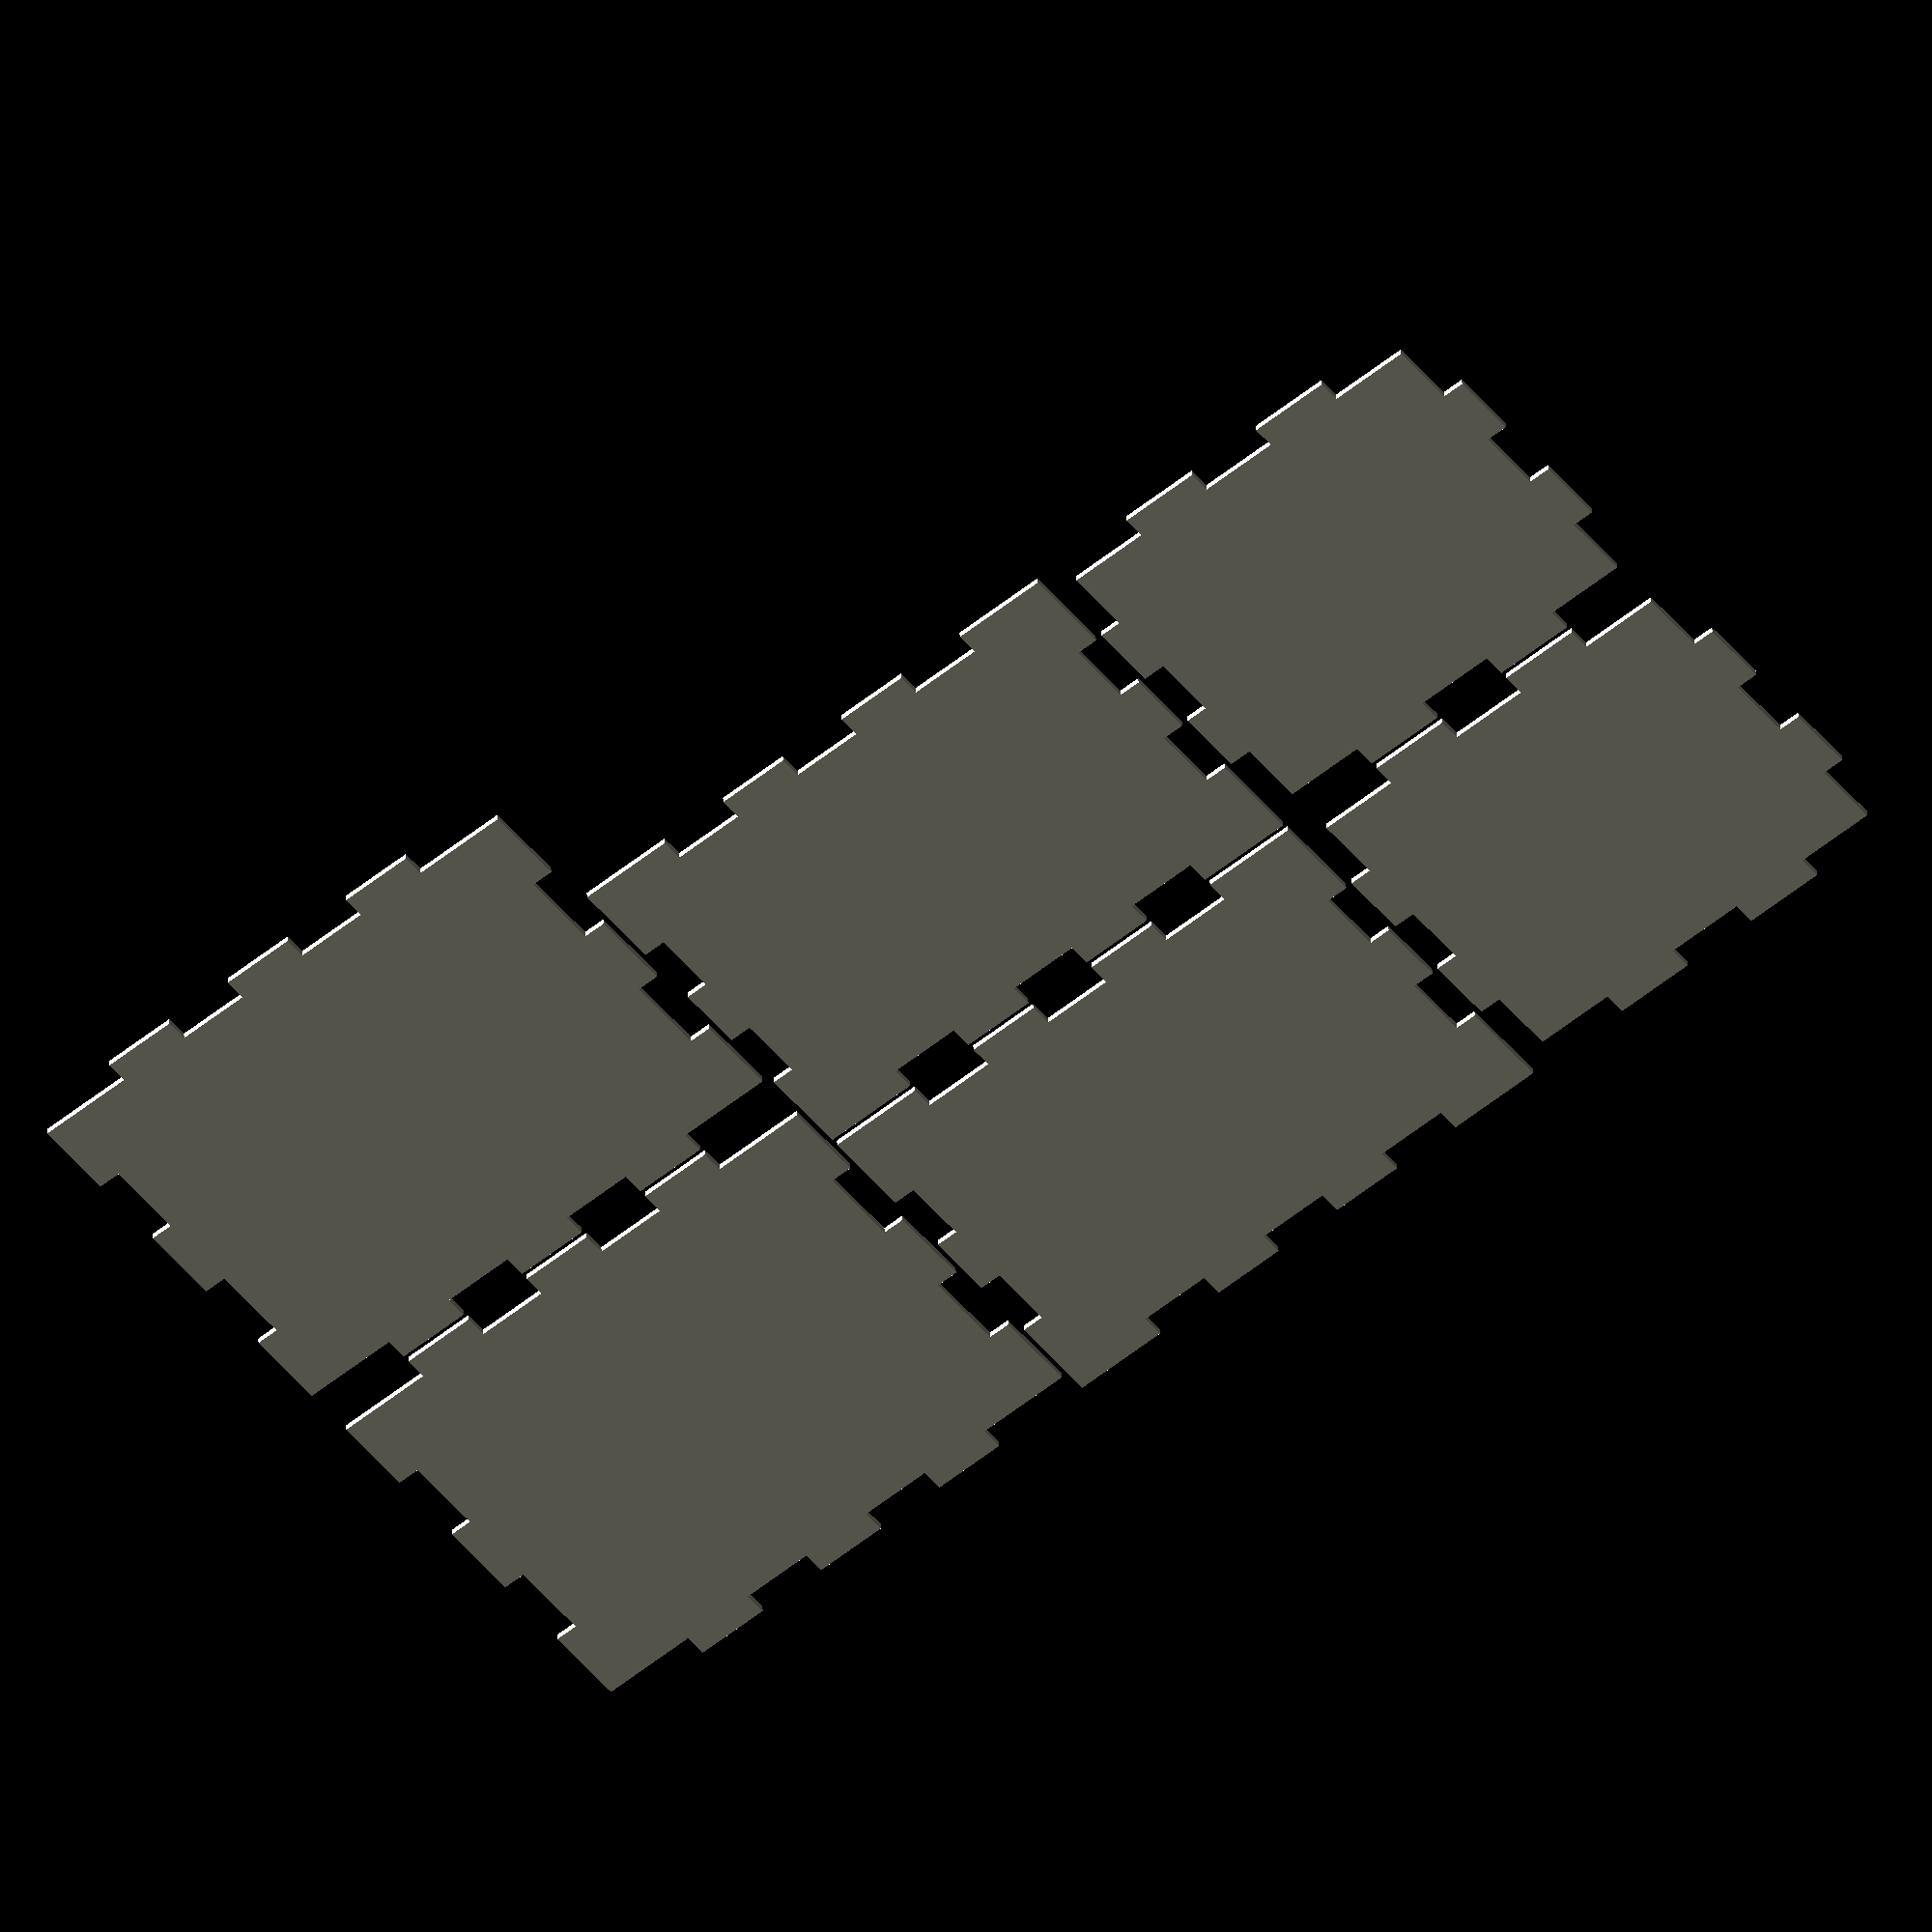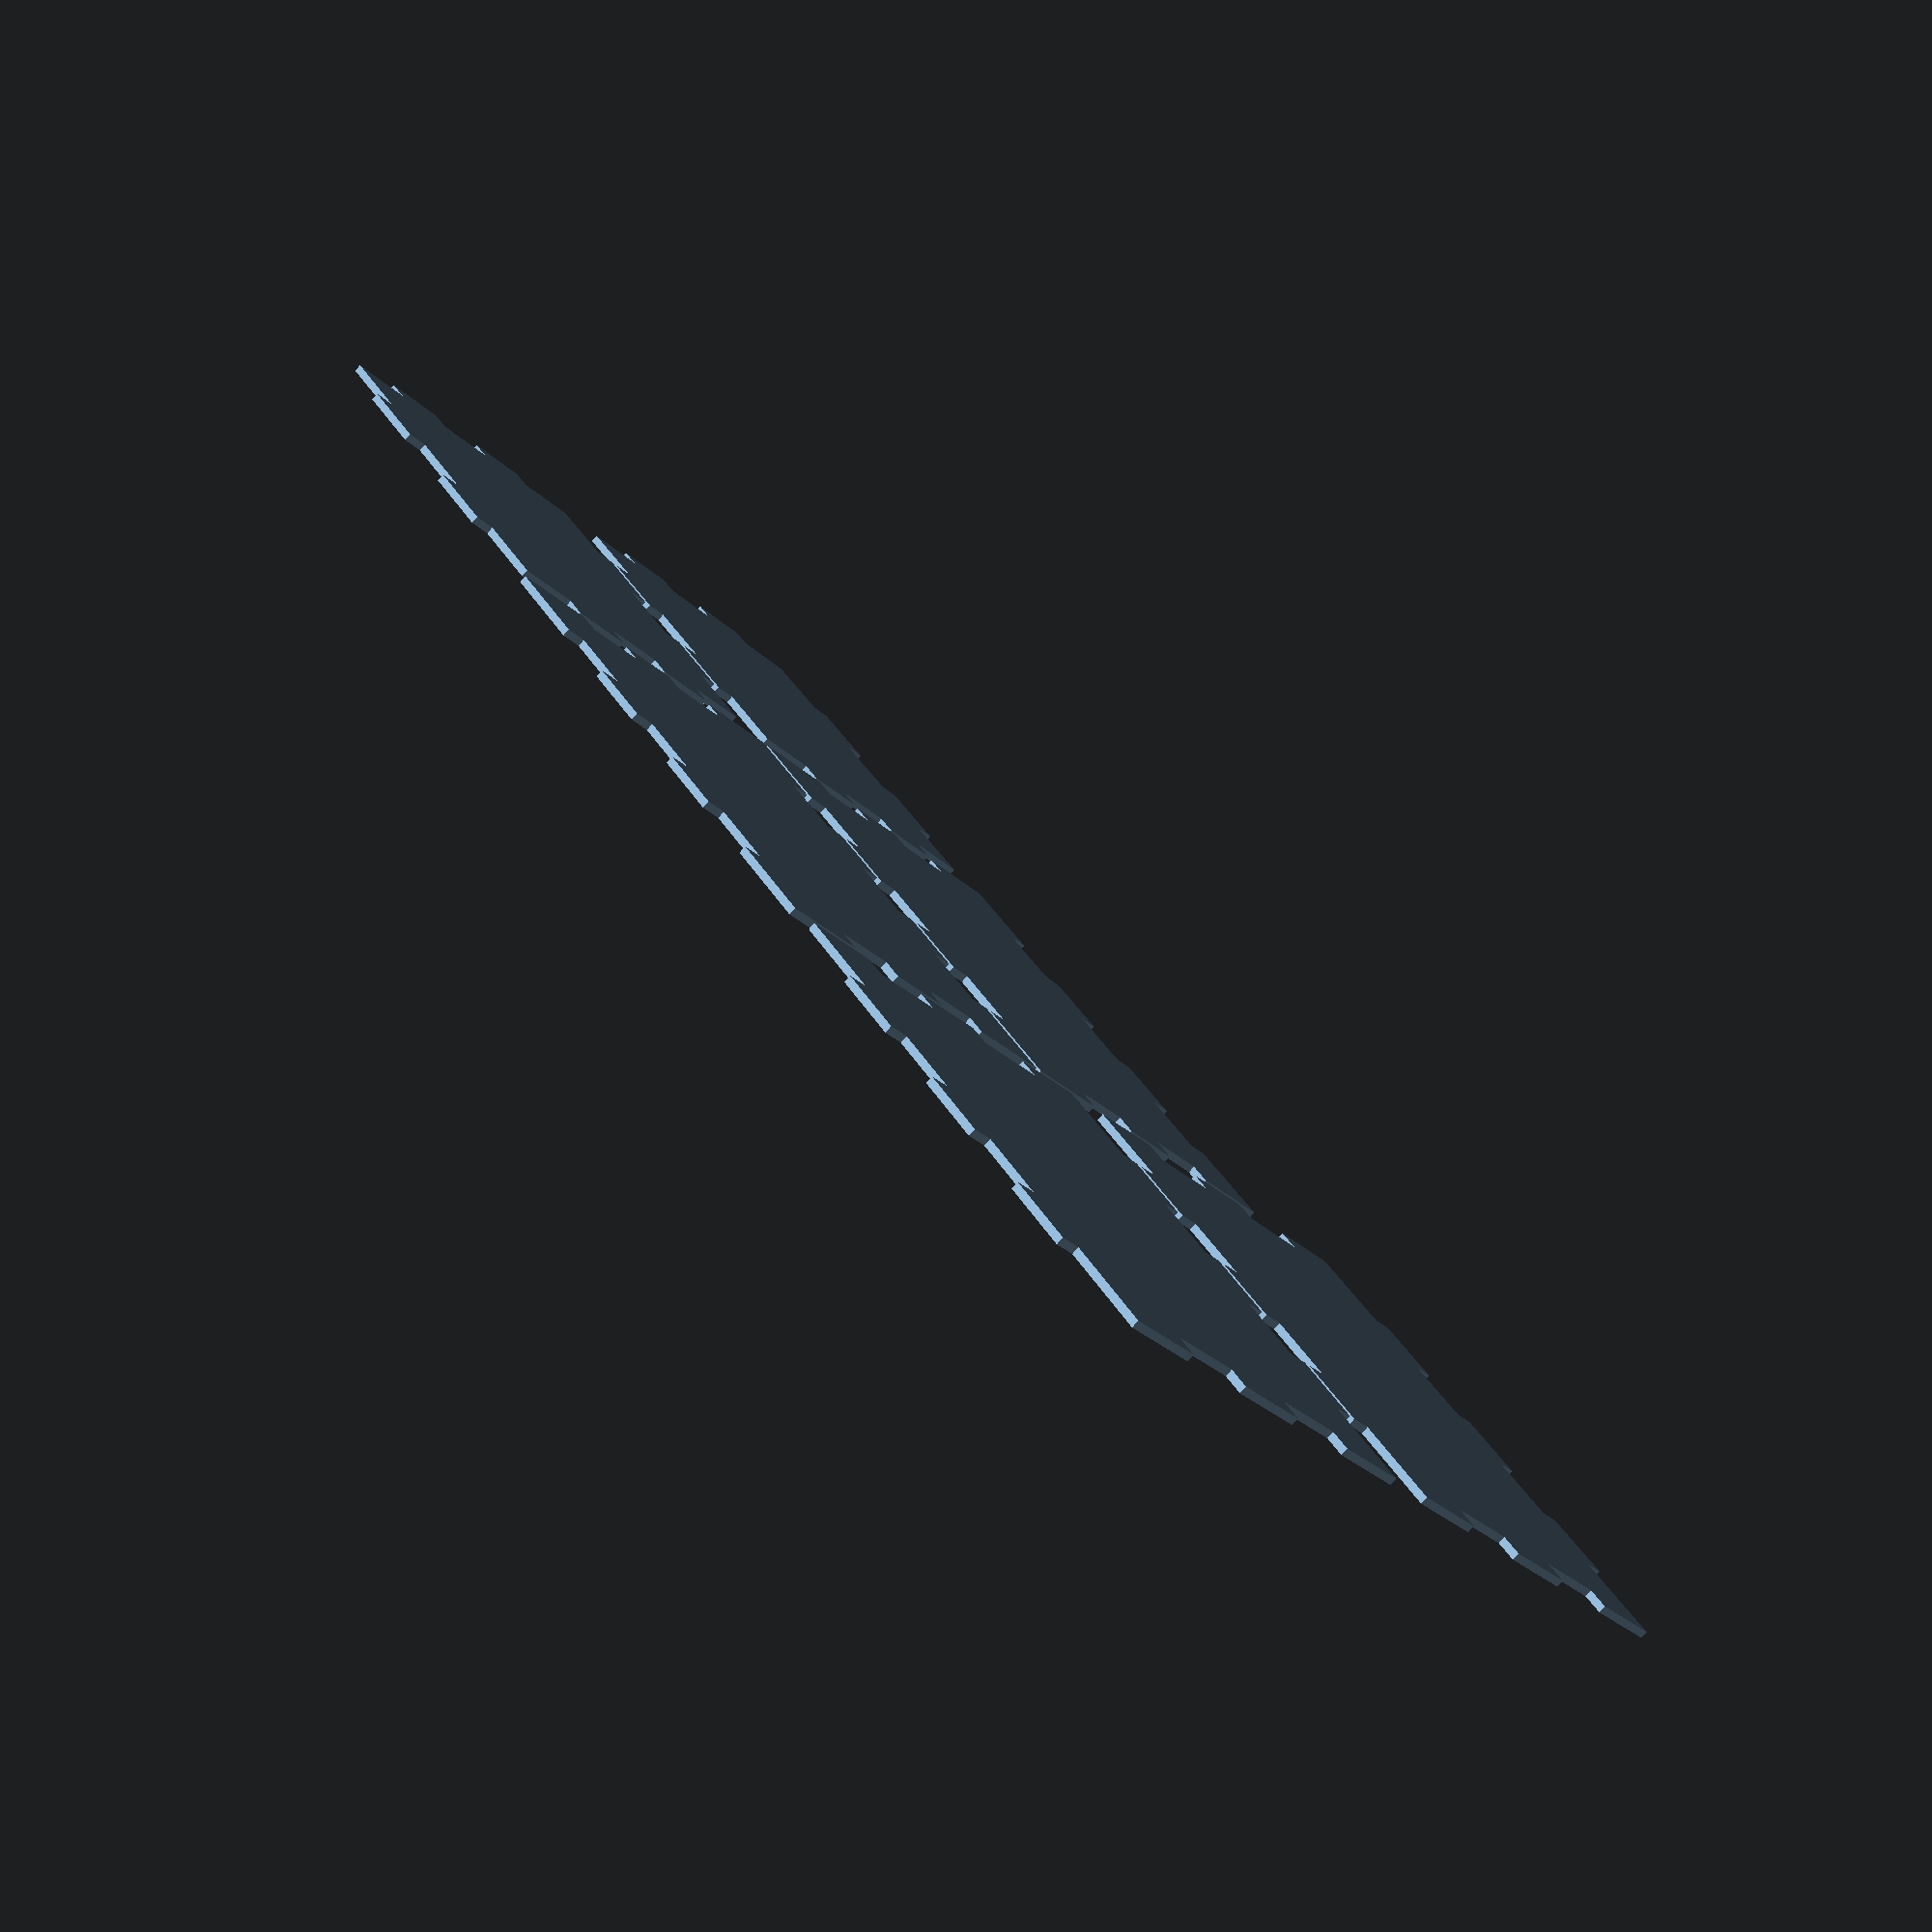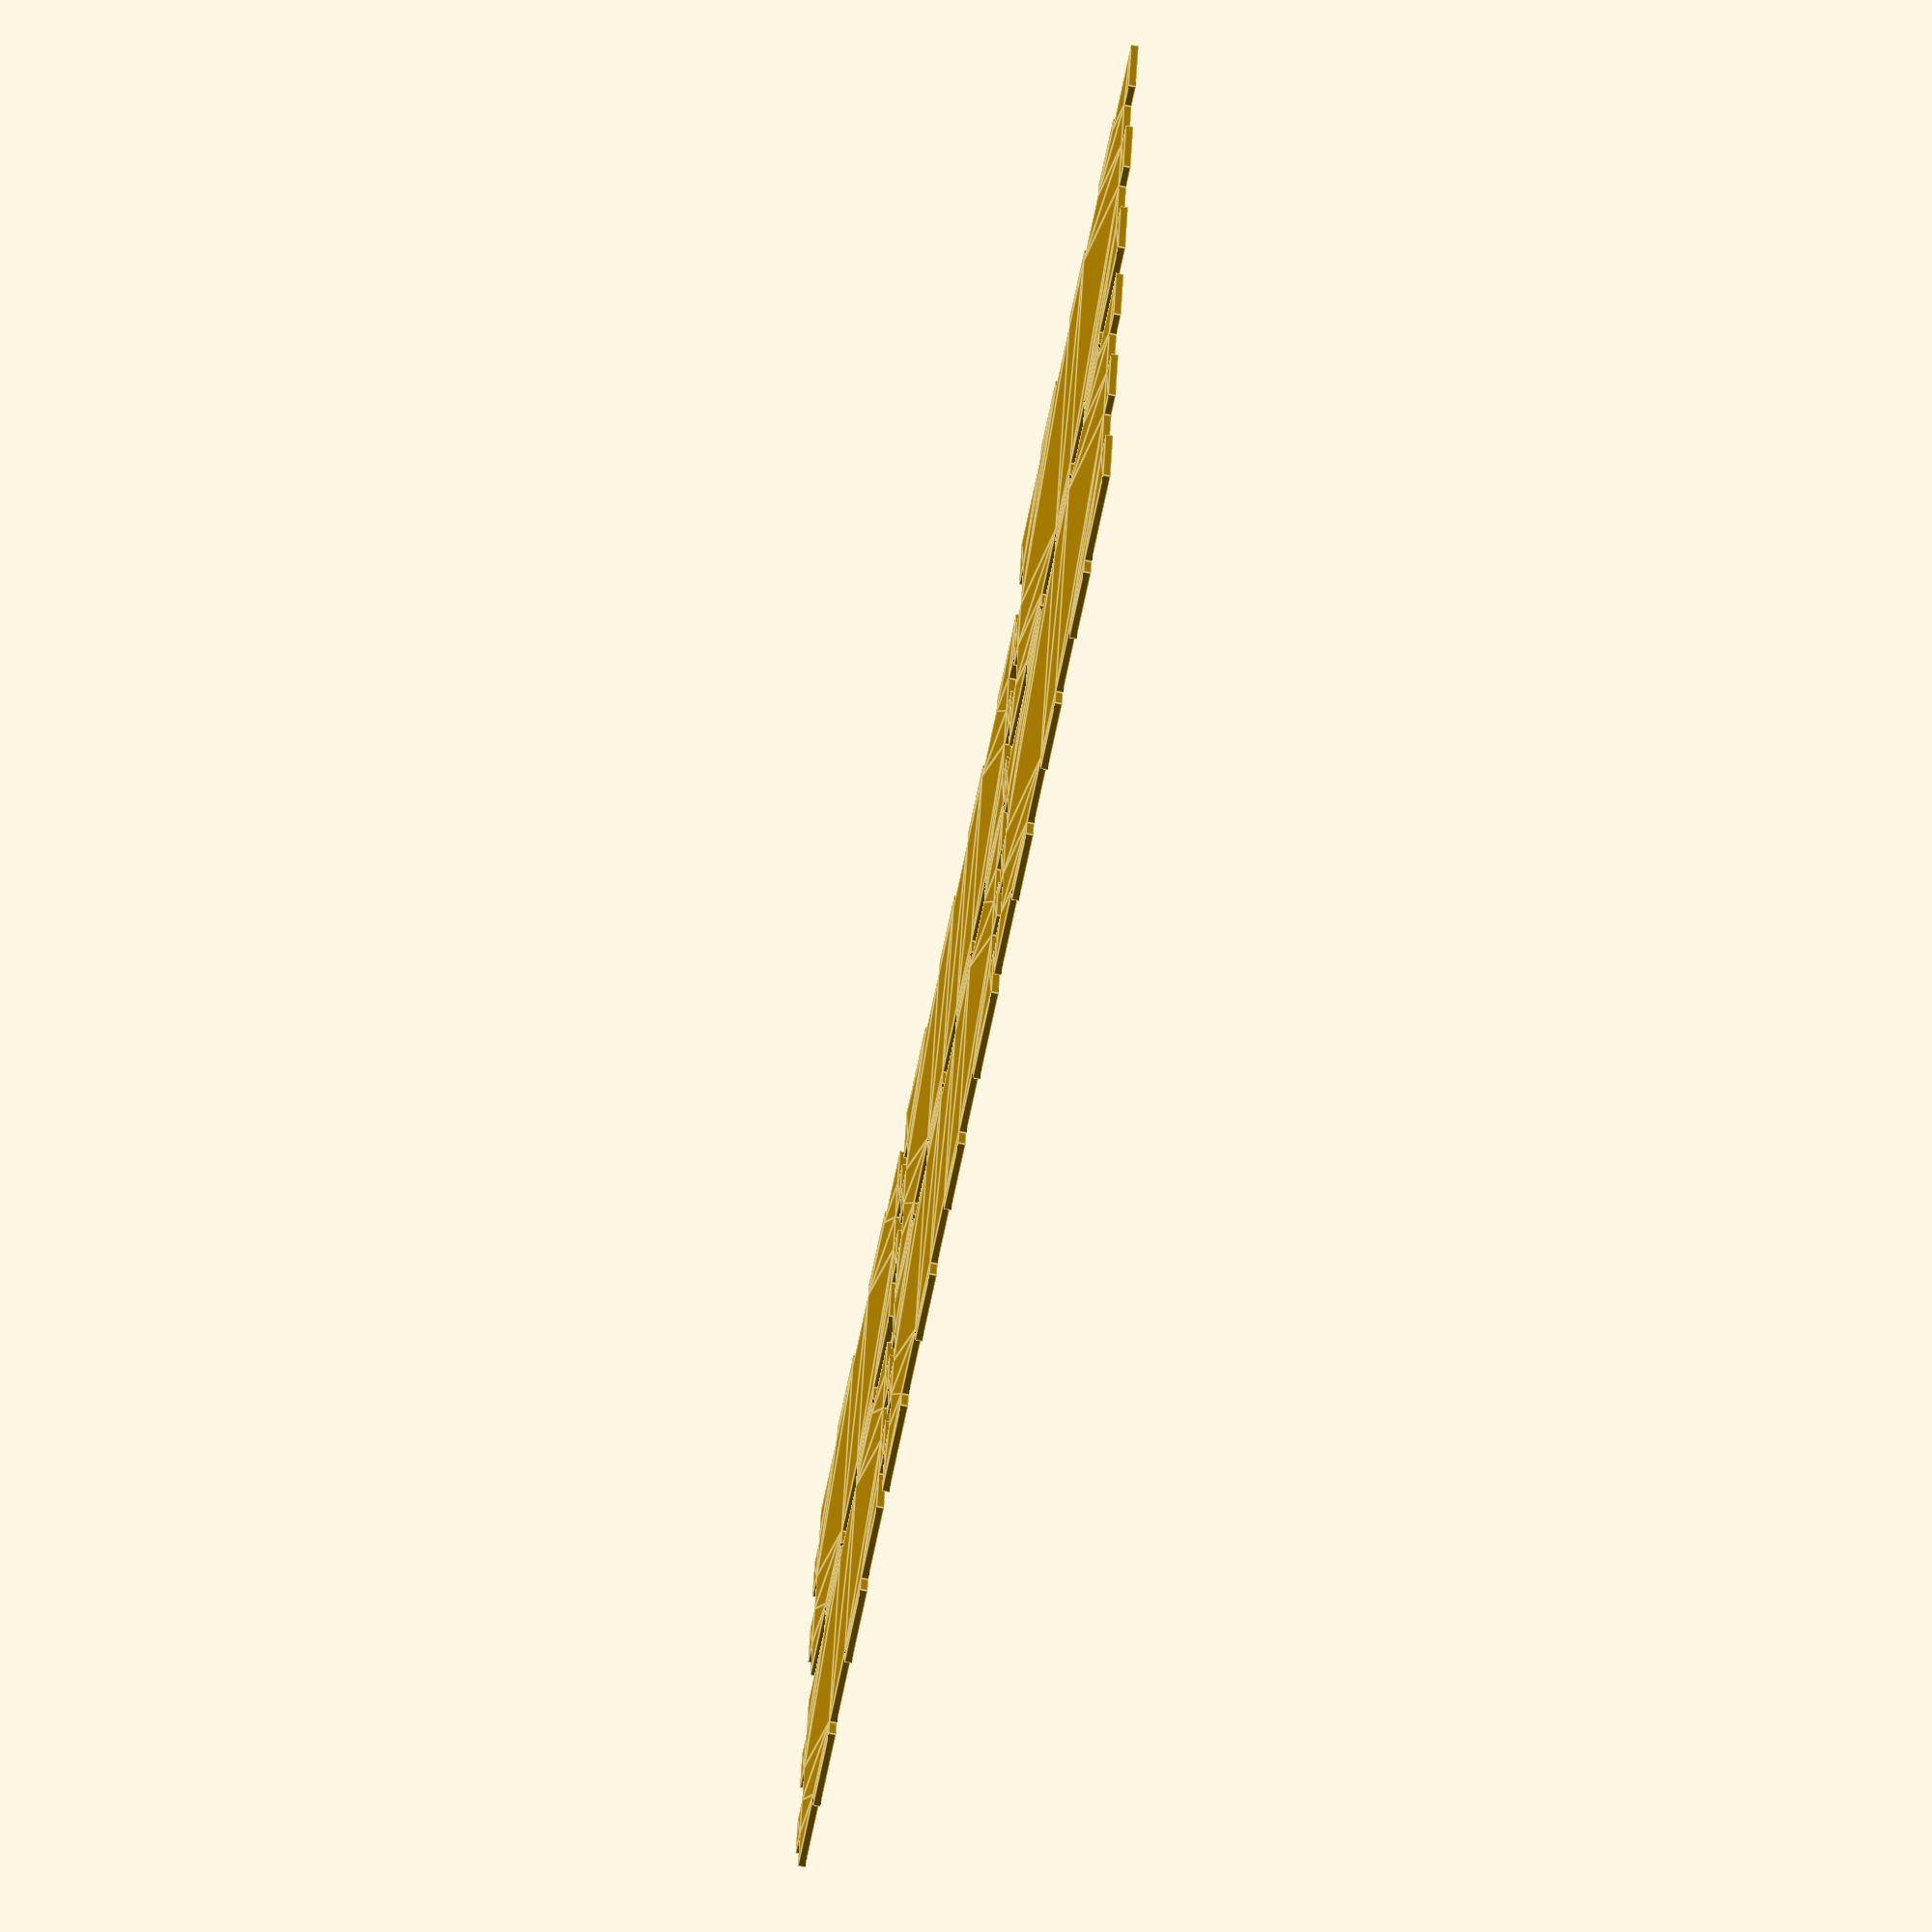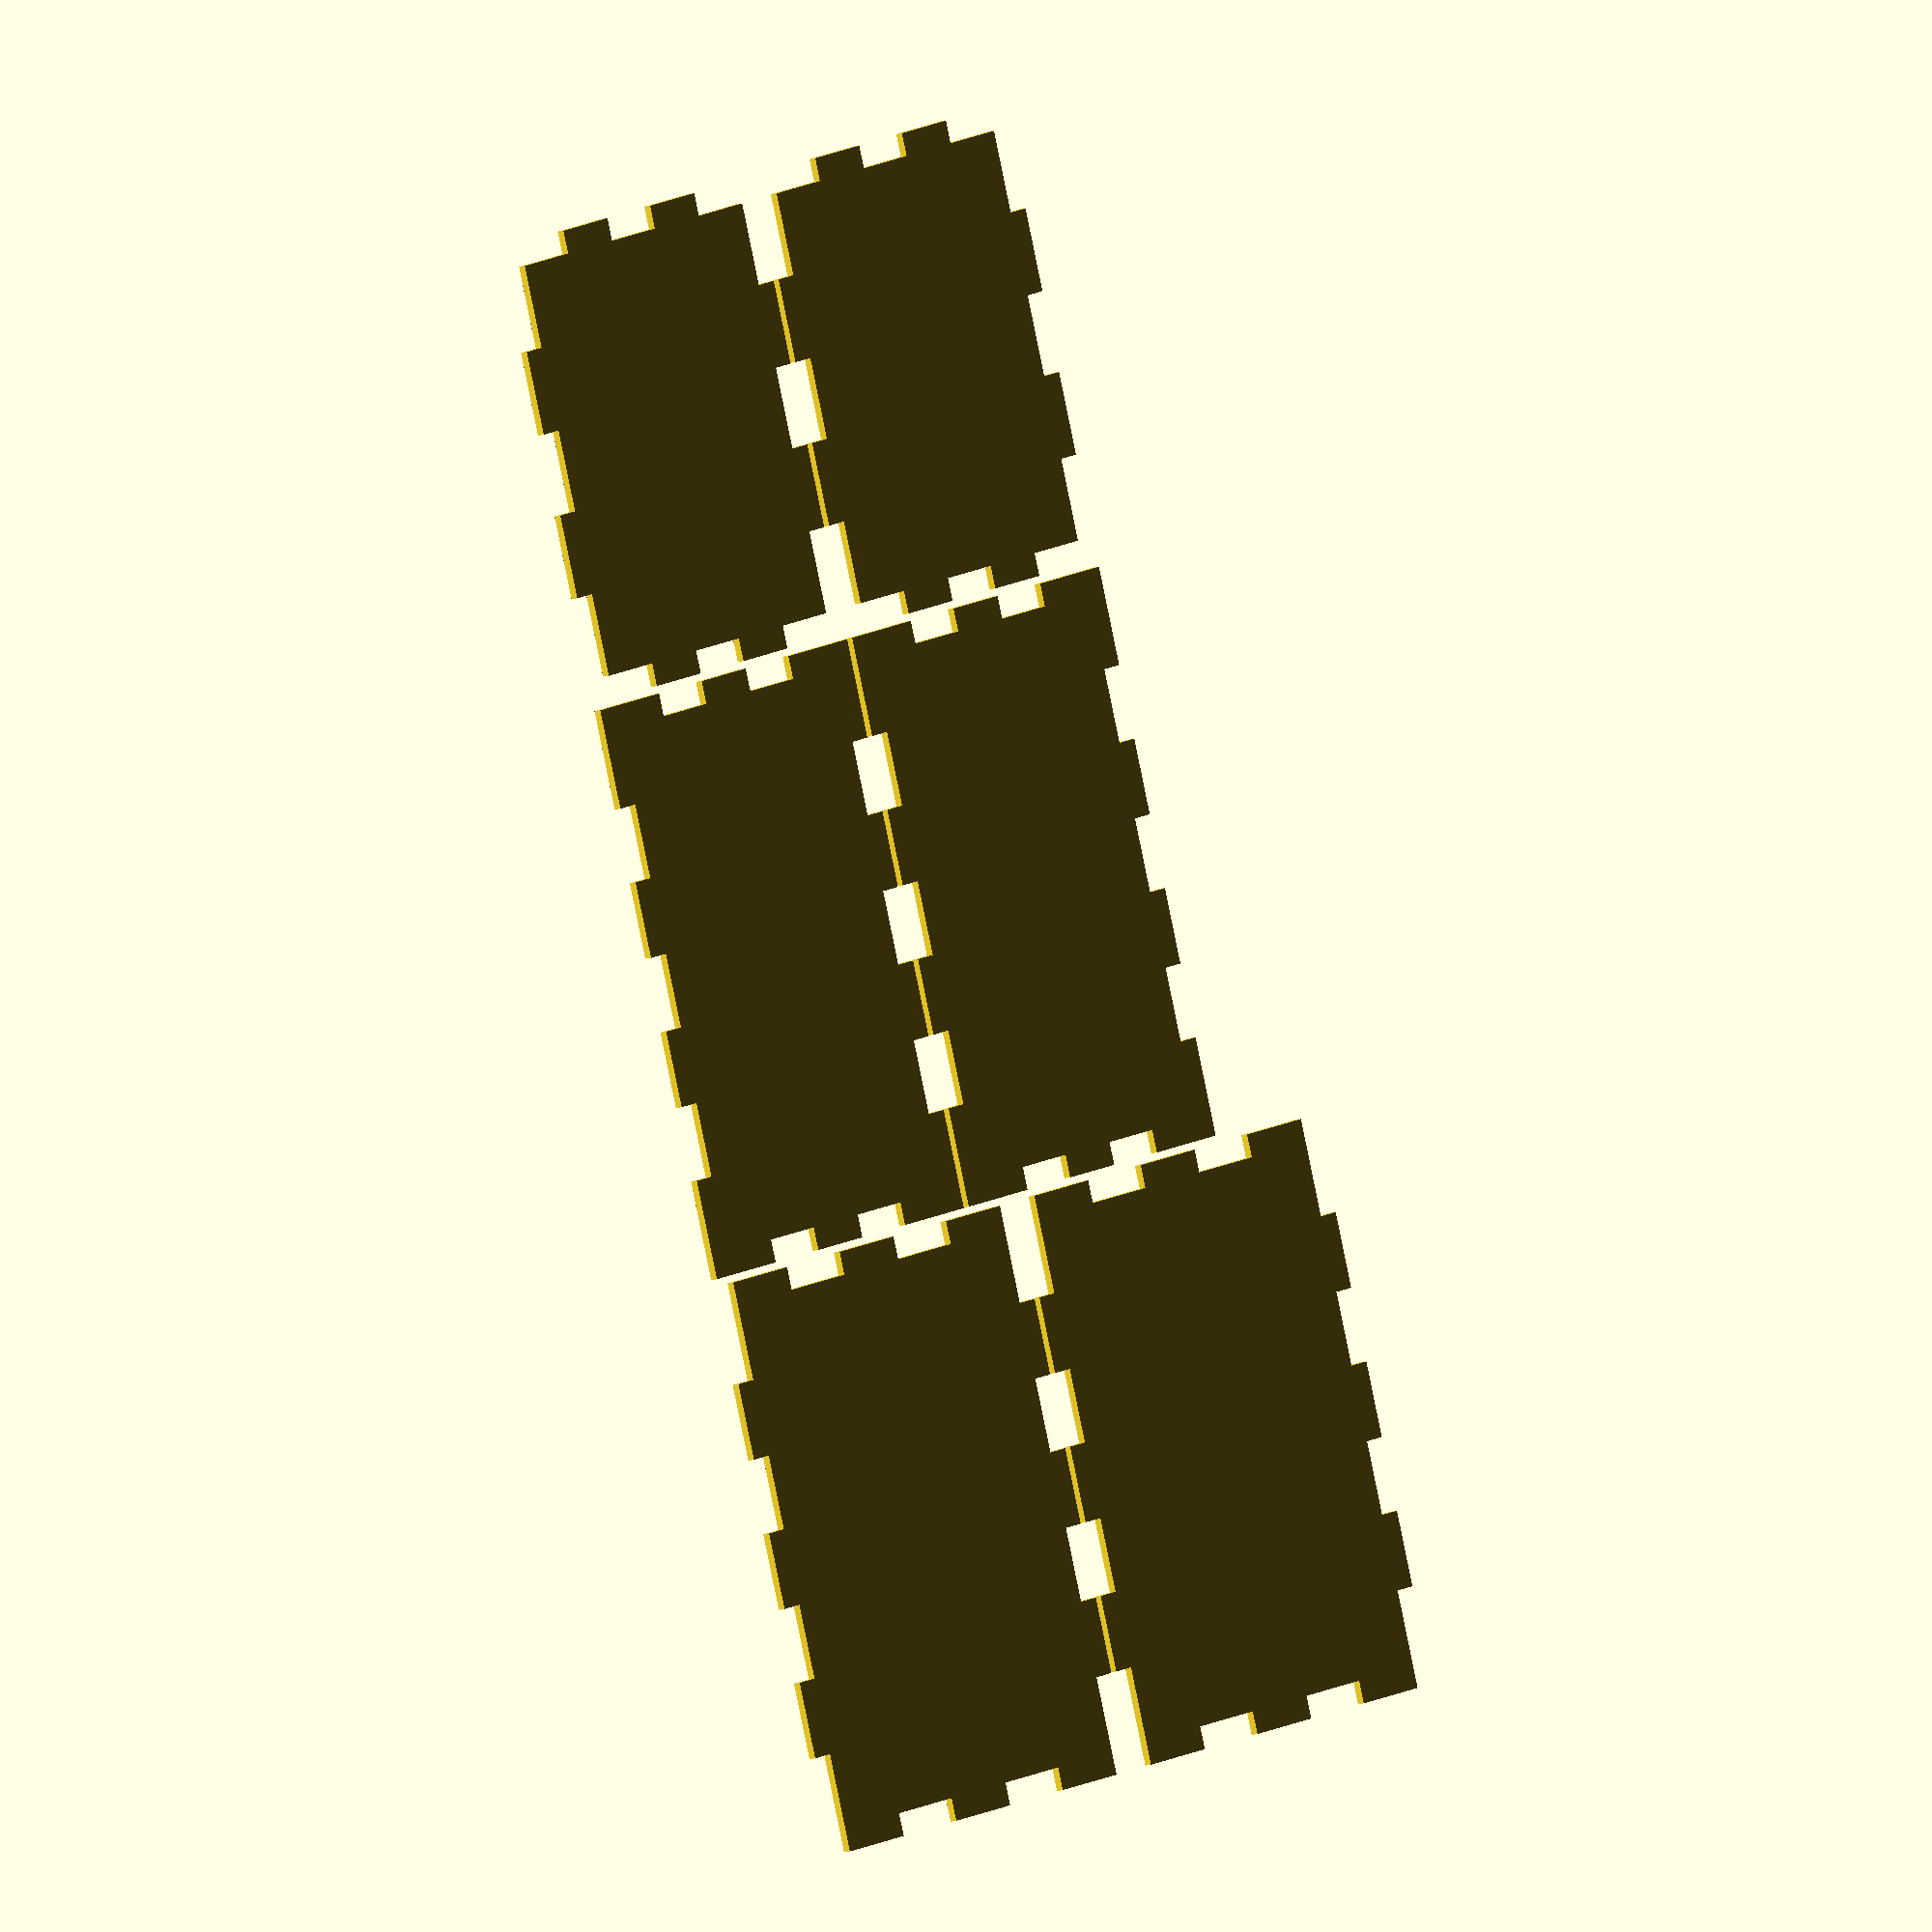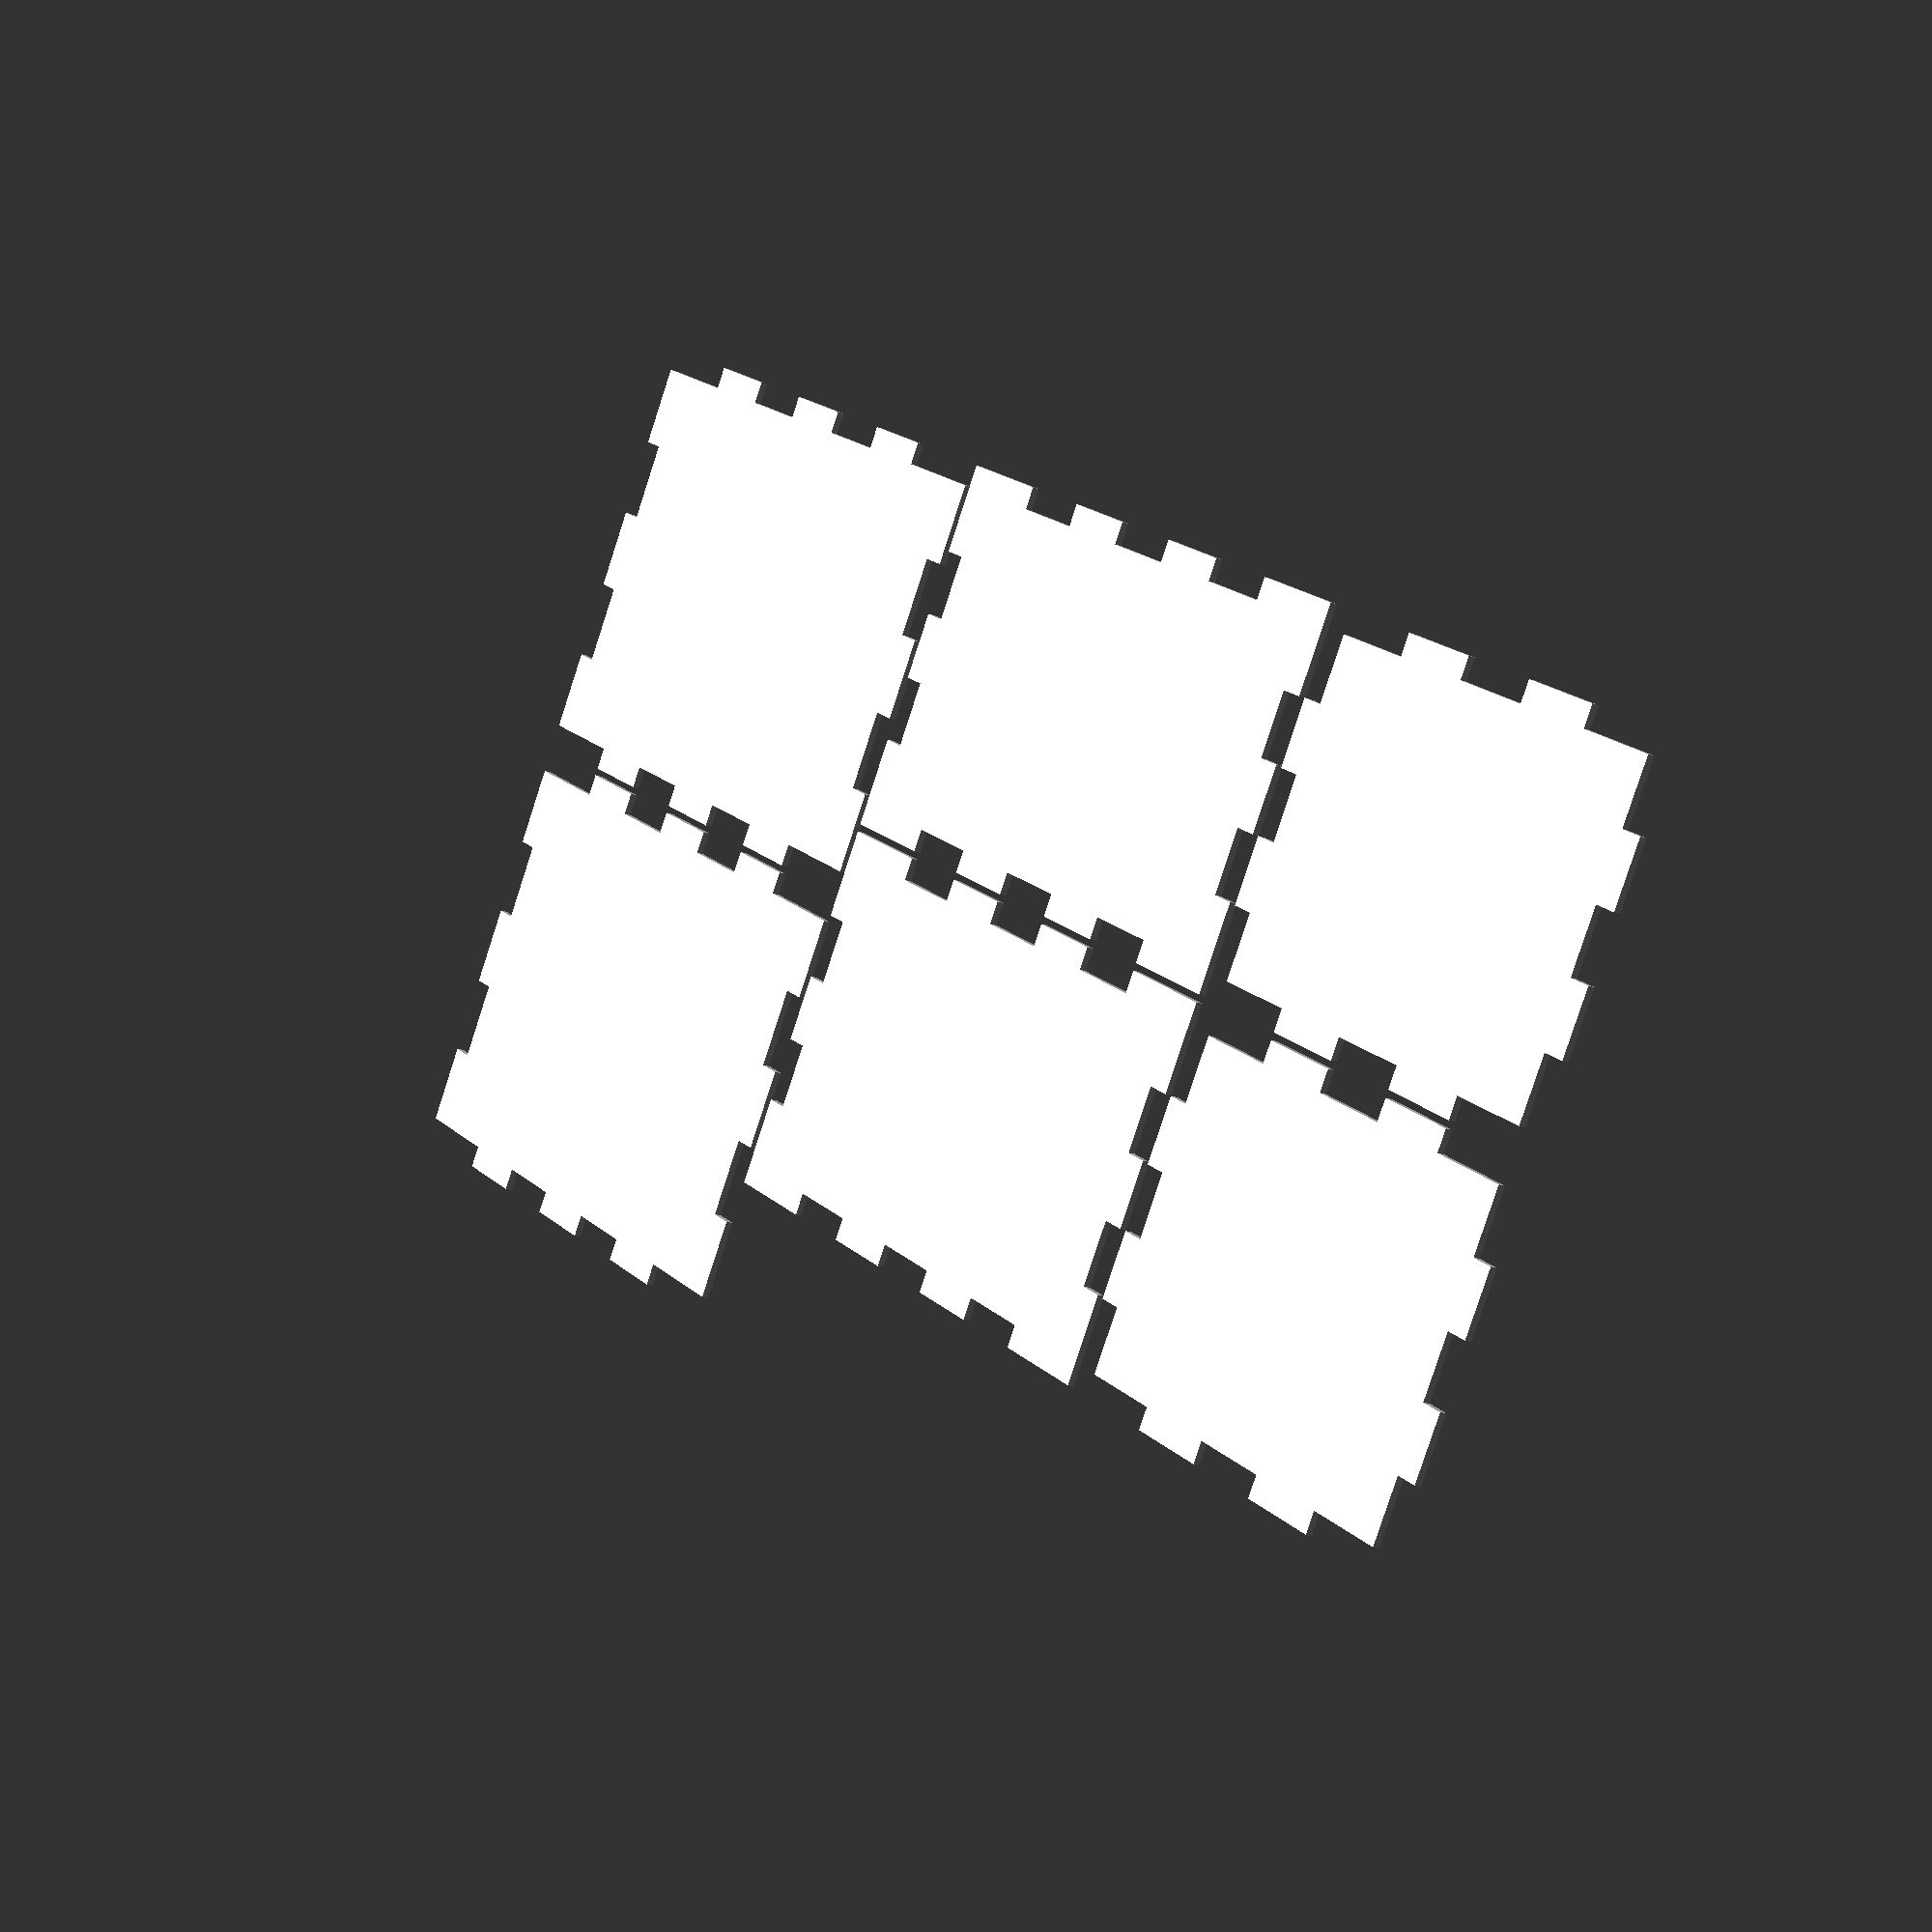
<openscad>
//From http://www.thingiverse.com/thing:27736
//By Peter Uithoven, FabLab Amersfoort

thickness 	= 3;
width 		= 50;
height 		= 75;
depth 		= 60;

o = 0.125; 	// offset for lasercutter beam width
f = 1; 		// fix for overlapping edges issue
c = 30; 	//cornerResolution ($fn)
s = 1; 		//seperator dis.

scale([-1,1,1]) rotate([0,0,-90]) 
export();
//assembly3D();

module export()
{													offset(o) bottom();
	translate([width+o+s,0,0]) 						offset(o) top();
	translate([0,depth+o+s,0]) 						offset(o) front();
	translate([width+o+s,depth+o+s,0]) 				offset(o) back();
	translate([0,depth+o+s+height+o+s,0]) 			offset(o) left();
	translate([depth+o+s,depth+o+s+height+o+s,0]) 	offset(o) right();
}
module assembly3D()
{
	alpha = 0.7;
	translate([0,0,thickness/2]) 
		wood(alpha,"DarkMagenta") 		bottom();
	translate([0,0,height-thickness/2]) 
		wood(alpha,"SteelBlue") 		top();
	translate([0,thickness/2,0]) 		rotate([90,0,0])
		wood(alpha,"DarkOliveGreen") 	front();
	translate([0,depth-thickness/2,0]) 	rotate([90,0,0])
		wood(alpha,"DarkGoldenrod") 	back();
	translate([thickness/2,,0]) 		rotate([90,0,90]) 
		wood(alpha,"DarkRed") 			left();
	translate([width-thickness/2,0,0]) 	rotate([90,0,90]) 
		wood(alpha,"DarkGray") 			right();
}
module top() 	{ 	boxJointPanel(width,depth,thickness,true,true,true,true); 		}
module bottom() { 	top(); 															}
module front() 	{ 	boxJointPanel(width,height,thickness,false,false,false,false); 	}
module back() 	{ 	front(); 														}
module left() 	{ 	boxJointPanel(depth,height,thickness,false,true,false,true); 	}
module right() 	{ 	left(); 														}

module boxJoint(length,thickness,male = true,minToothWidth=10,beginEndSpace=0)
{
	length2 	= length-beginEndSpace*2;
	numTooth 	= round(length/minToothWidth);
	numTooth2 	= (numTooth%2 == 0)? numTooth-1 : numTooth;
	toothWidth 	= length2/numTooth2;
	toothHeight = thickness;
	on 			= (male)? 0 : 1;
	translate([beginEndSpace,0,0])
	{
		for ( i = [0 : numTooth2-1] )
		{
			if(i%2==on) translate([i*toothWidth,-f,0])
			{
				if(i==0) translate([-beginEndSpace-f,0,0]) 
					square([toothWidth+beginEndSpace+f,toothHeight+f]);
				else if(i==numTooth2-1) translate([0,0,0]) 
					square([toothWidth+beginEndSpace+f,toothHeight+f]);
				else 
					square([toothWidth,toothHeight+f]);
			}
		}
	}
}
module boxJointPanel(width,height,thickness,
						maleTop = true, maleRight = true,
						maleBottom = true, maleLeft = true,
						minToothWidth=10)
{
	difference()
	{
		square([width,height]);
		translate([width,height,0]) rotate([0,0,180])
			boxJoint(width,thickness,maleTop,minToothWidth,thickness); //top		
			boxJoint(width,thickness,maleBottom,minToothWidth,thickness); //bottom		
		translate([width,0,0]) rotate([0,0,90])  
			boxJoint(height,thickness,maleRight,minToothWidth,thickness); //right
		translate([0,height,0]) rotate([0,0,-90]) 
			boxJoint(height,thickness,maleLeft,minToothWidth,thickness); //left
	}
}
module wood(alpha=1,color="BurlyWood")
{
	h = thickness;
	color(color,alpha) linear_extrude(height=h,convexity=c,center=true) 
		for (i = [0 : $children-1]) child(i);
}
module offset(value=0) //simple offset function, only works properly on objects with straigt corners
{
	minkowski(){
		union()	for (i = [0 : $children-1]) child(i);
		square([value,value],center=true);
	}
}
</openscad>
<views>
elev=145.7 azim=39.2 roll=2.4 proj=o view=wireframe
elev=79.3 azim=230.0 roll=317.9 proj=p view=solid
elev=70.5 azim=189.5 roll=79.0 proj=o view=edges
elev=189.2 azim=72.5 roll=228.2 proj=o view=wireframe
elev=194.4 azim=208.7 roll=130.1 proj=p view=solid
</views>
